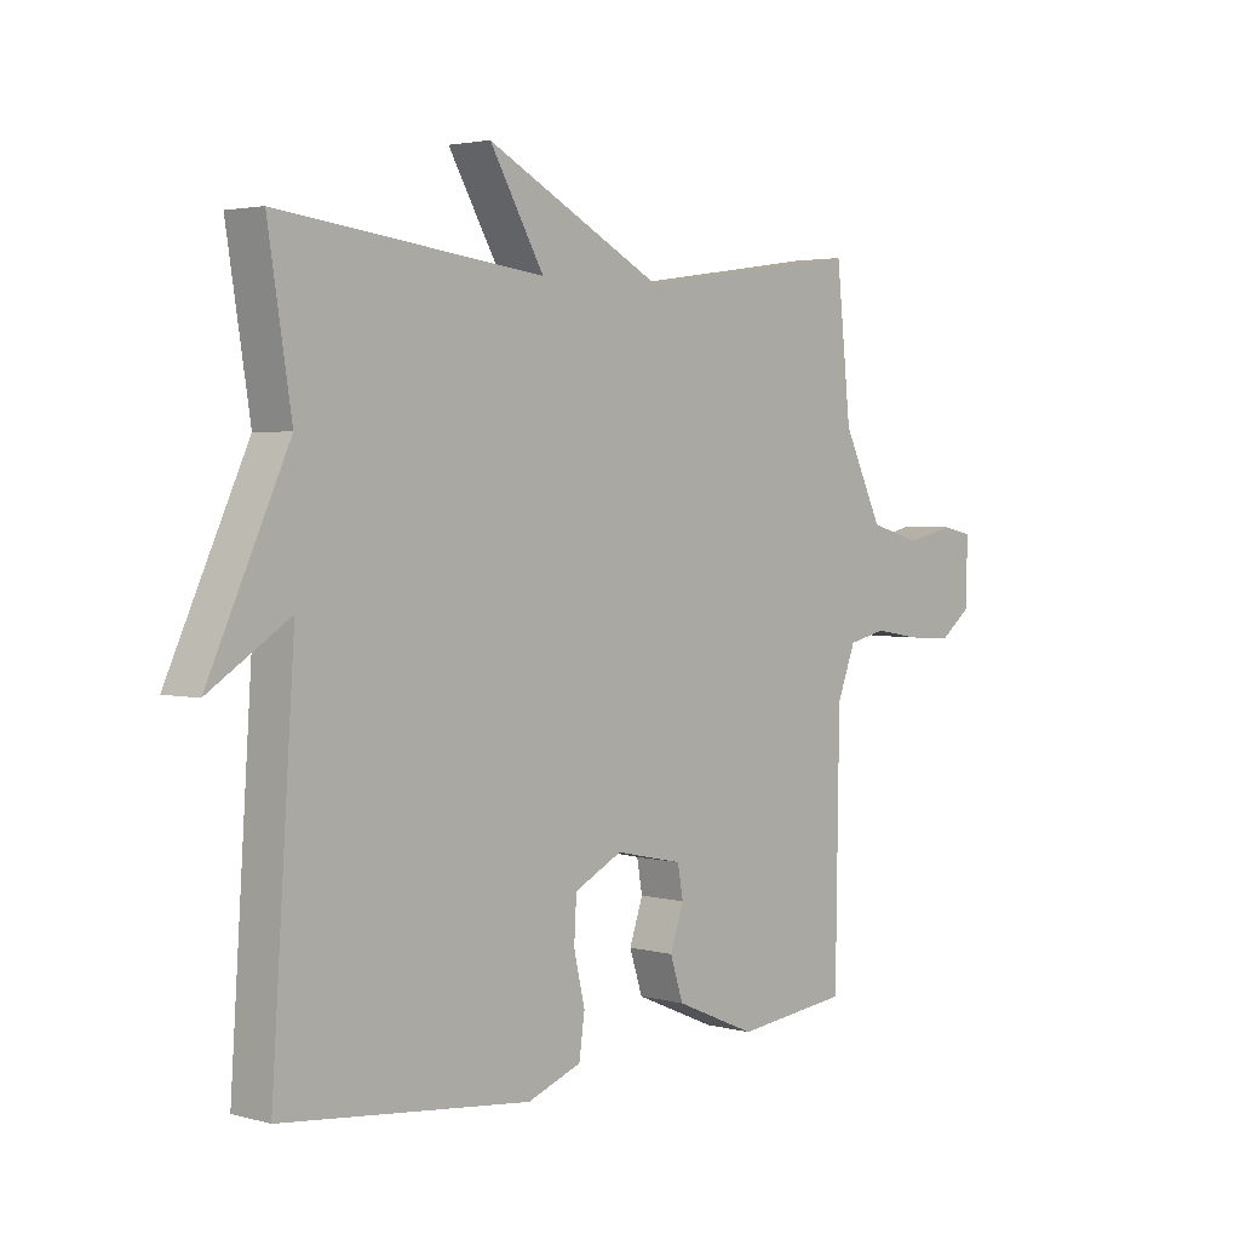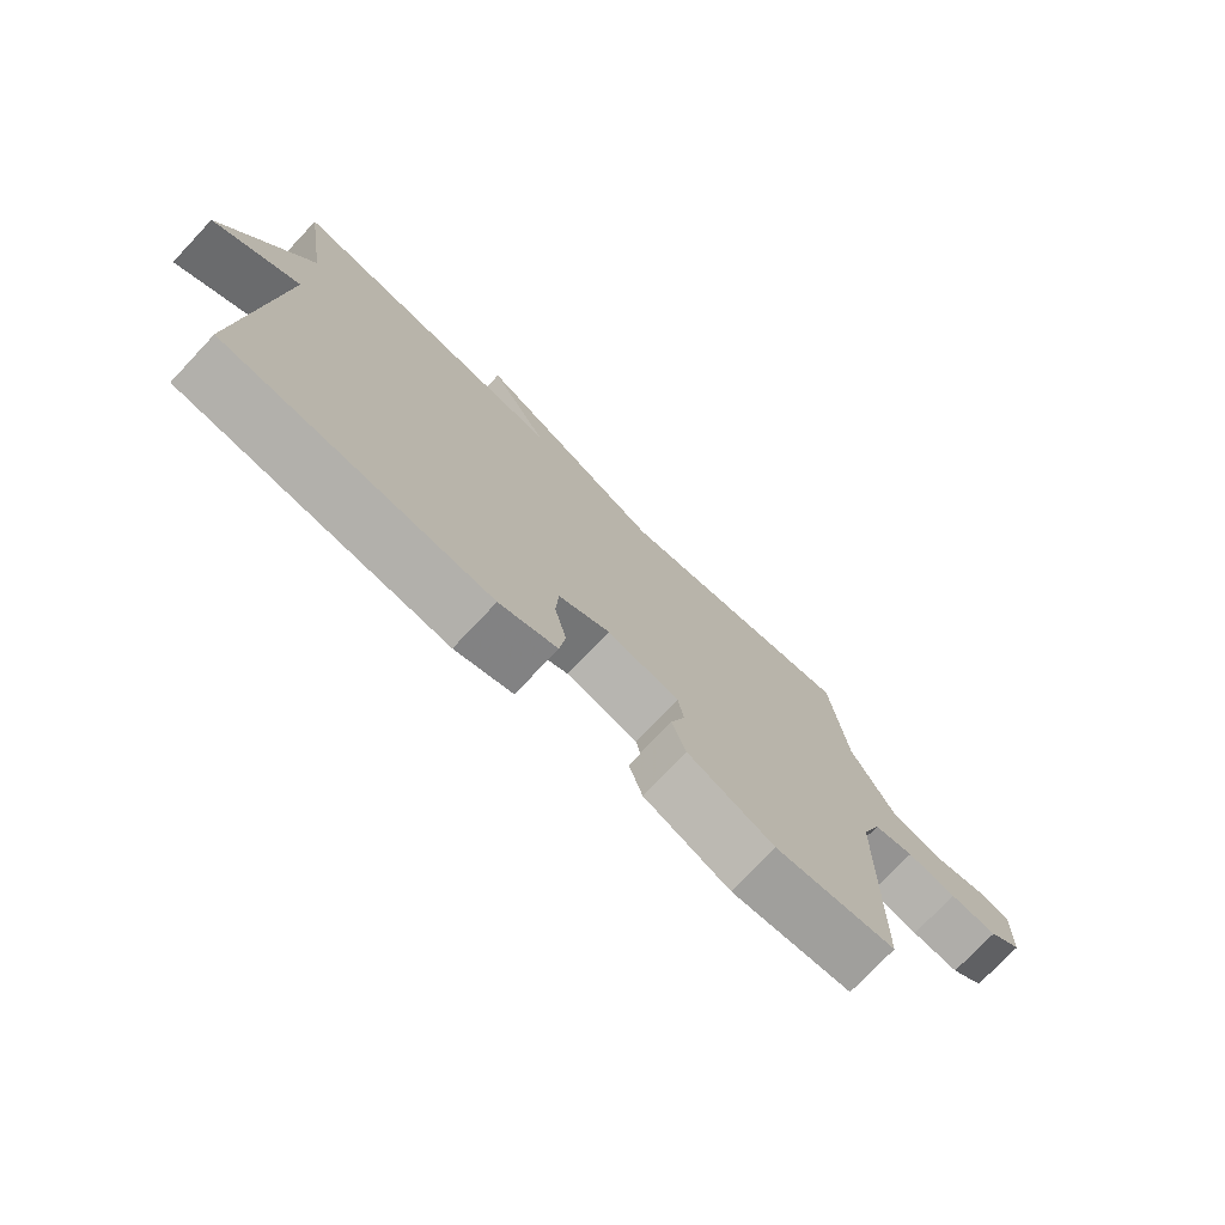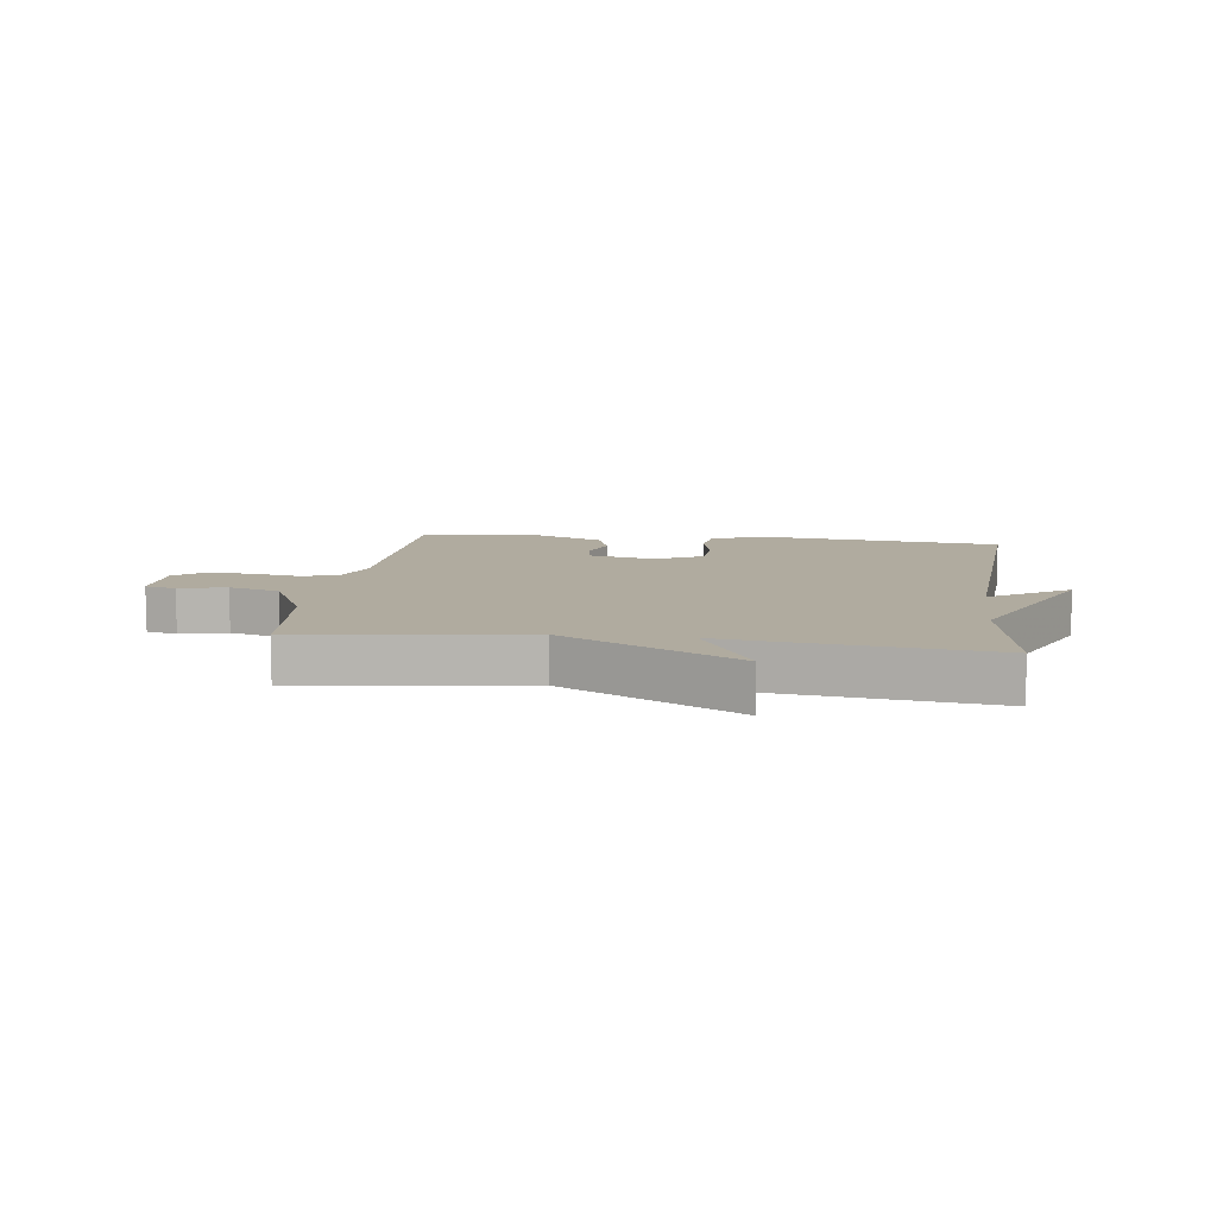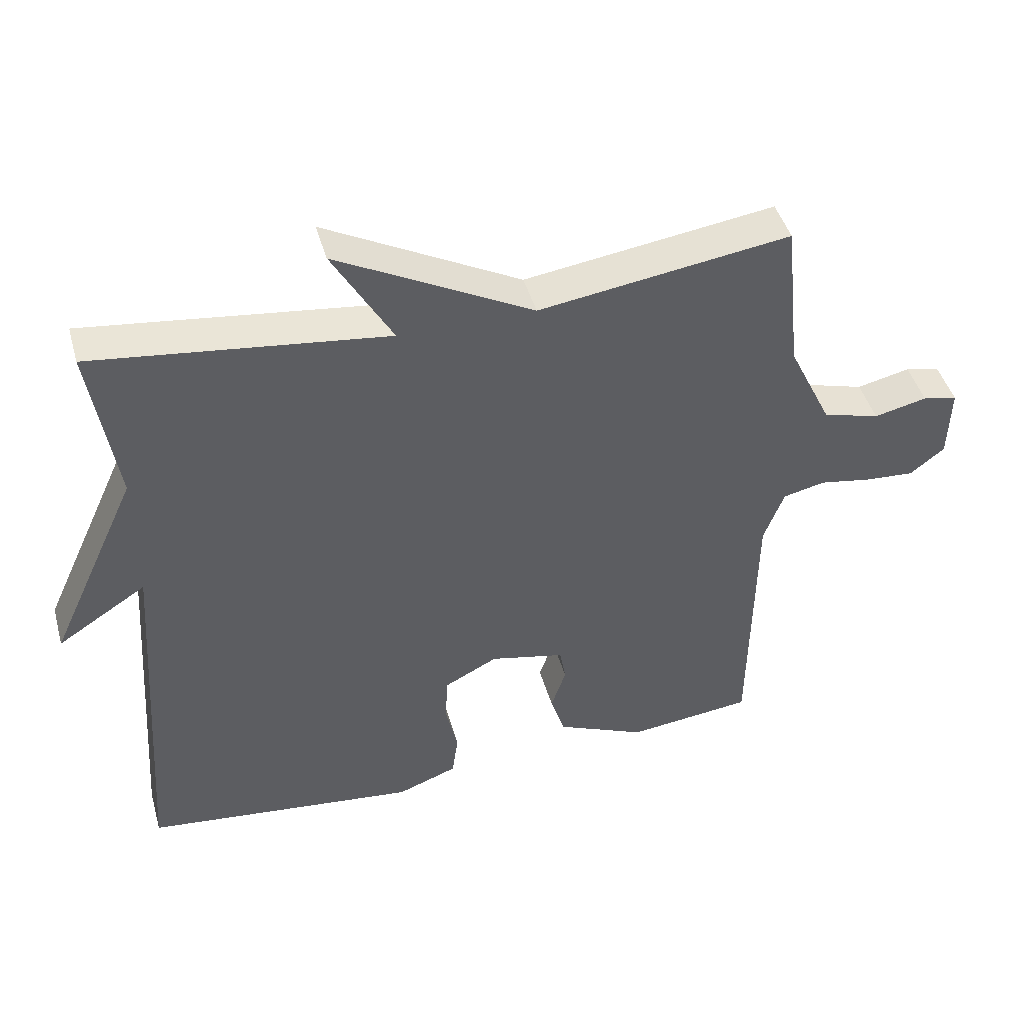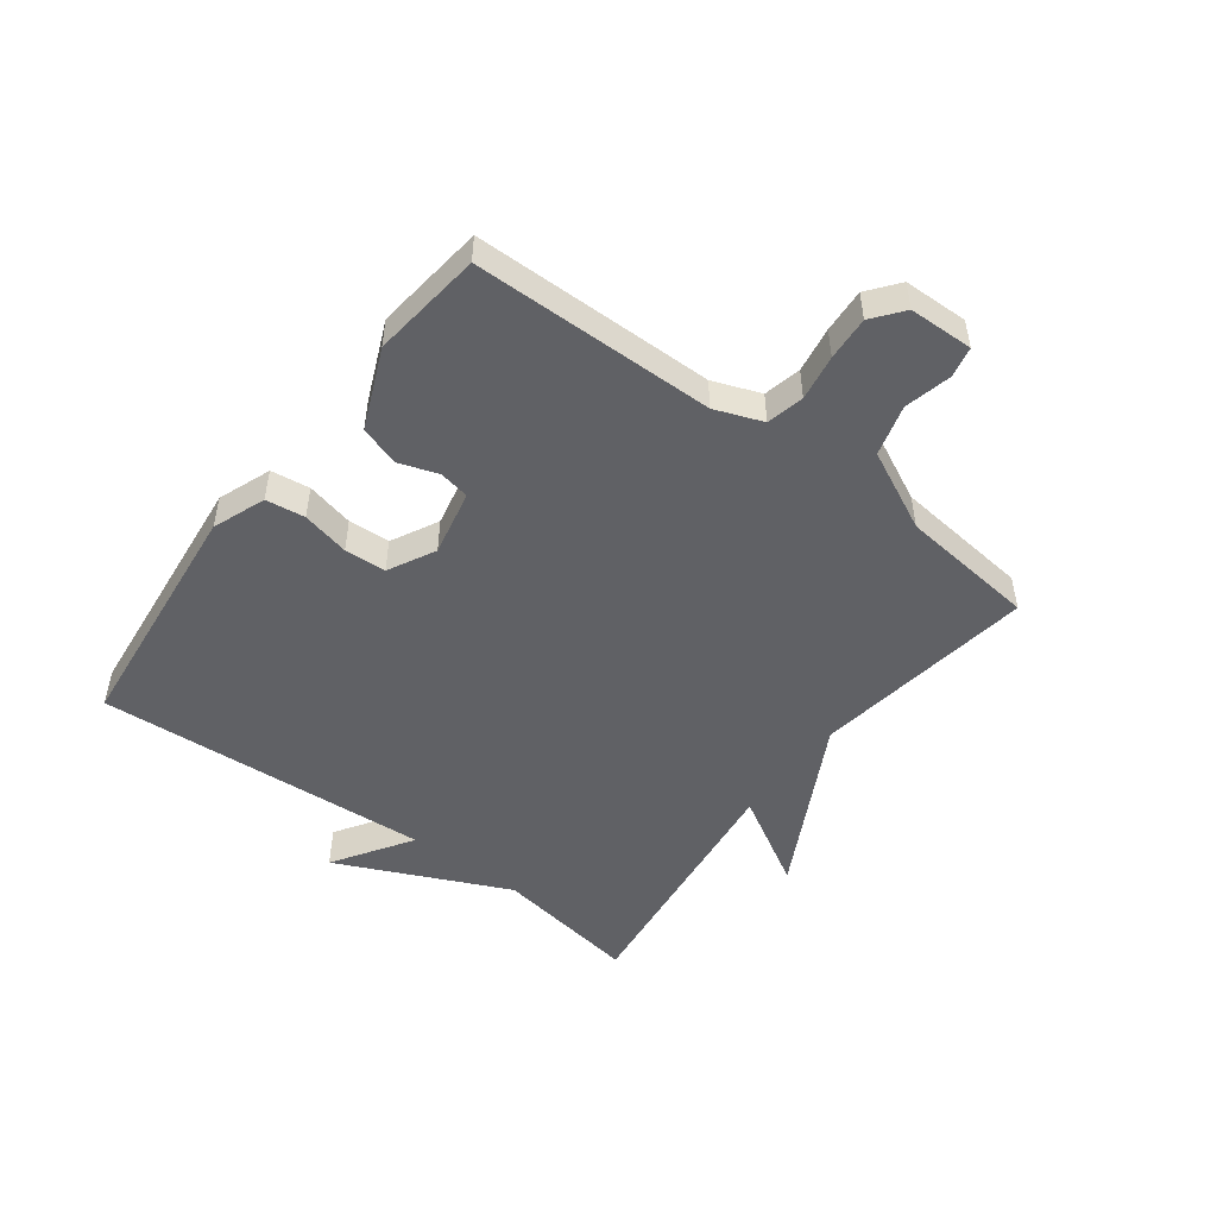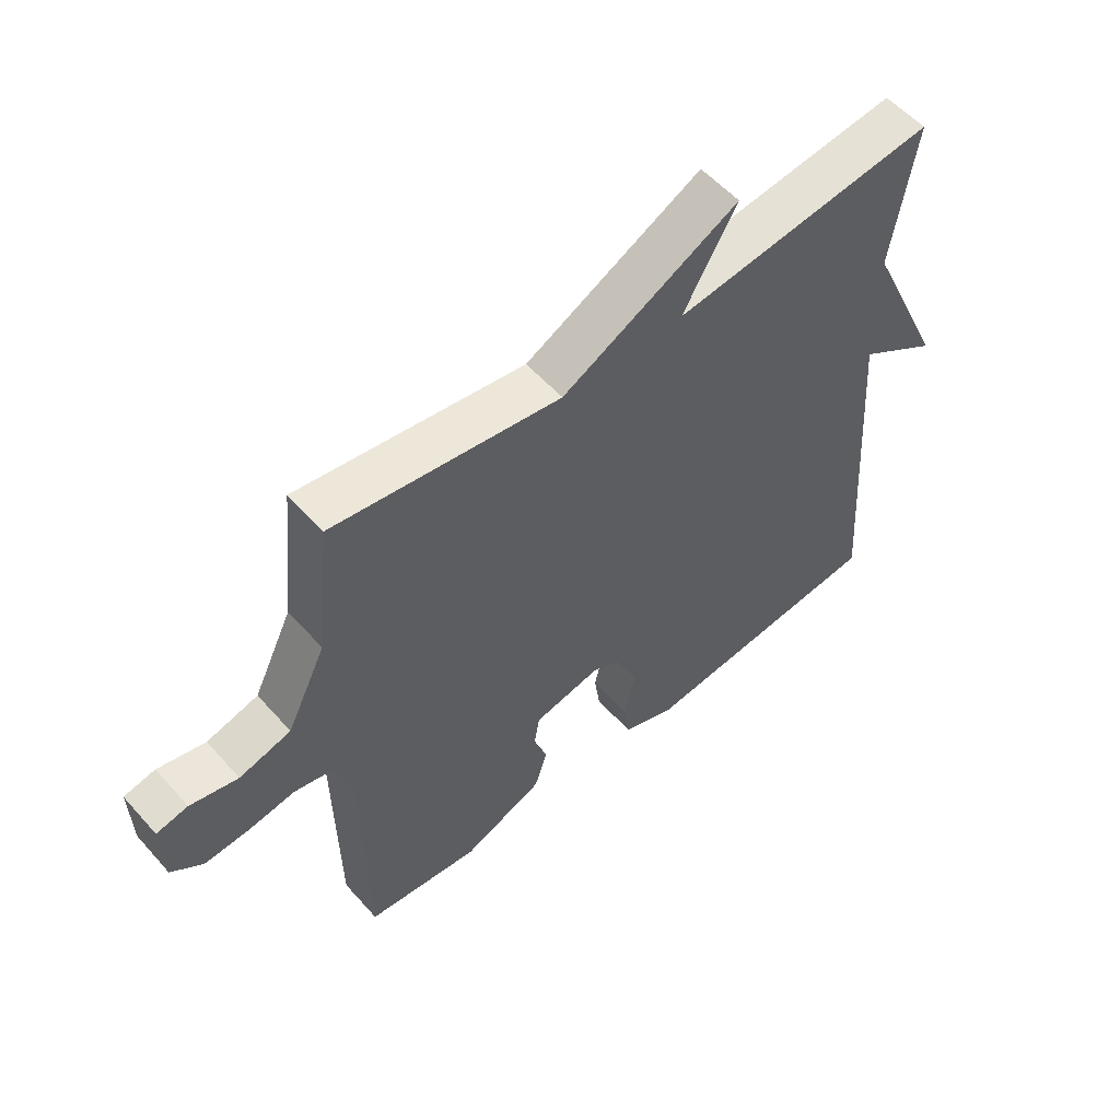
<metadata>
{"format":"obj","ext":"obj","renderer":"f3d","projection":"perspective","resolution":1024,"background":"white","views":[{"elev":3.1,"azim":132.5,"up":"+Z"},{"elev":-75.2,"azim":136.7,"up":"+Z"},{"elev":9.7,"azim":7.4,"up":"+Y"},{"elev":44.8,"azim":164.5,"up":"+Z"},{"elev":-49.7,"azim":-127.1,"up":"+Y"},{"elev":55.4,"azim":-40.8,"up":"+Z"}]}
</metadata>
<code>
v 0.5 0.07 0.5
v 0.462 0.07 0.258
v 0.593 0.07 -0.026
v 0.462 0.07 0.058
v 0.5 0.07 -0.5
v 0.096 0.07 -0.544
v 0.008 0.07 -0.511
v -0.001 0.07 -0.446
v 0.017 0.07 -0.367
v 0.013 0.07 -0.298
v -0.065 0.07 -0.258
v -0.175 0.07 -0.282
v -0.184 0.07 -0.333
v -0.162 0.07 -0.398
v -0.183 0.07 -0.464
v -0.315 0.07 -0.521
v -0.5 0.07 -0.5
v -0.506 0.07 -0.098
v -0.536 0.07 -0.019
v -0.598 0.07 -0.005
v -0.674 0.07 -0.018
v -0.747 0.07 -0.023
v -0.798 0.07 0.017
v -0.801 0.07 0.124
v -0.75 0.07 0.135
v -0.672 0.07 0.117
v -0.588 0.07 0.141
v -0.524 0.07 0.273
v -0.5 0.07 0.5
v -0.13 0.07 0.447
v 0.158 0.07 0.6
v 0.07 0.07 0.447
v 0.5 0 0.5
v 0.462 0 0.258
v 0.593 0 -0.026
v 0.462 0 0.058
v 0.5 0 -0.5
v 0.096 0 -0.544
v 0.008 0 -0.511
v -0.001 0 -0.446
v 0.017 0 -0.367
v 0.013 0 -0.298
v -0.065 0 -0.258
v -0.175 0 -0.282
v -0.184 0 -0.333
v -0.162 0 -0.398
v -0.183 0 -0.464
v -0.315 0 -0.521
v -0.5 0 -0.5
v -0.506 0 -0.098
v -0.536 0 -0.019
v -0.598 0 -0.005
v -0.674 0 -0.018
v -0.747 0 -0.023
v -0.798 0 0.017
v -0.801 0 0.124
v -0.75 0 0.135
v -0.672 0 0.117
v -0.588 0 0.141
v -0.524 0 0.273
v -0.5 0 0.5
v -0.13 0 0.447
v 0.158 0 0.6
v 0.07 0 0.447
f 30 31 32
f 28 29 30
f 27 28 30 32
f 24 25 26
f 23 24 26
f 22 23 26
f 21 22 26
f 20 21 26
f 19 20 26 27
f 32 1 2
f 27 32 2
f 19 27 2
f 18 19 2
f 16 17 18
f 15 16 18
f 14 15 18
f 13 14 18
f 7 8 9
f 6 7 9
f 5 6 9
f 4 5 9
f 4 9 10
f 2 3 4
f 2 4 10 11
f 12 13 18
f 2 11 12 18
f 64 63 62
f 62 61 60
f 64 62 60 59
f 58 57 56
f 58 56 55
f 58 55 54
f 58 54 53
f 58 53 52
f 59 58 52 51
f 34 33 64
f 34 64 59
f 34 59 51
f 34 51 50
f 50 49 48
f 50 48 47
f 50 47 46
f 50 46 45
f 41 40 39
f 41 39 38
f 41 38 37
f 41 37 36
f 42 41 36
f 36 35 34
f 43 42 36 34
f 50 45 44
f 50 44 43 34
f 1 33 34 2
f 2 34 35 3
f 3 35 36 4
f 4 36 37 5
f 5 37 38 6
f 6 38 39 7
f 7 39 40 8
f 8 40 41 9
f 9 41 42 10
f 10 42 43 11
f 11 43 44 12
f 12 44 45 13
f 13 45 46 14
f 14 46 47 15
f 15 47 48 16
f 16 48 49 17
f 17 49 50 18
f 18 50 51 19
f 19 51 52 20
f 20 52 53 21
f 21 53 54 22
f 22 54 55 23
f 23 55 56 24
f 24 56 57 25
f 25 57 58 26
f 26 58 59 27
f 27 59 60 28
f 28 60 61 29
f 29 61 62 30
f 30 62 63 31
f 31 63 64 32
f 32 64 33 1

</code>
